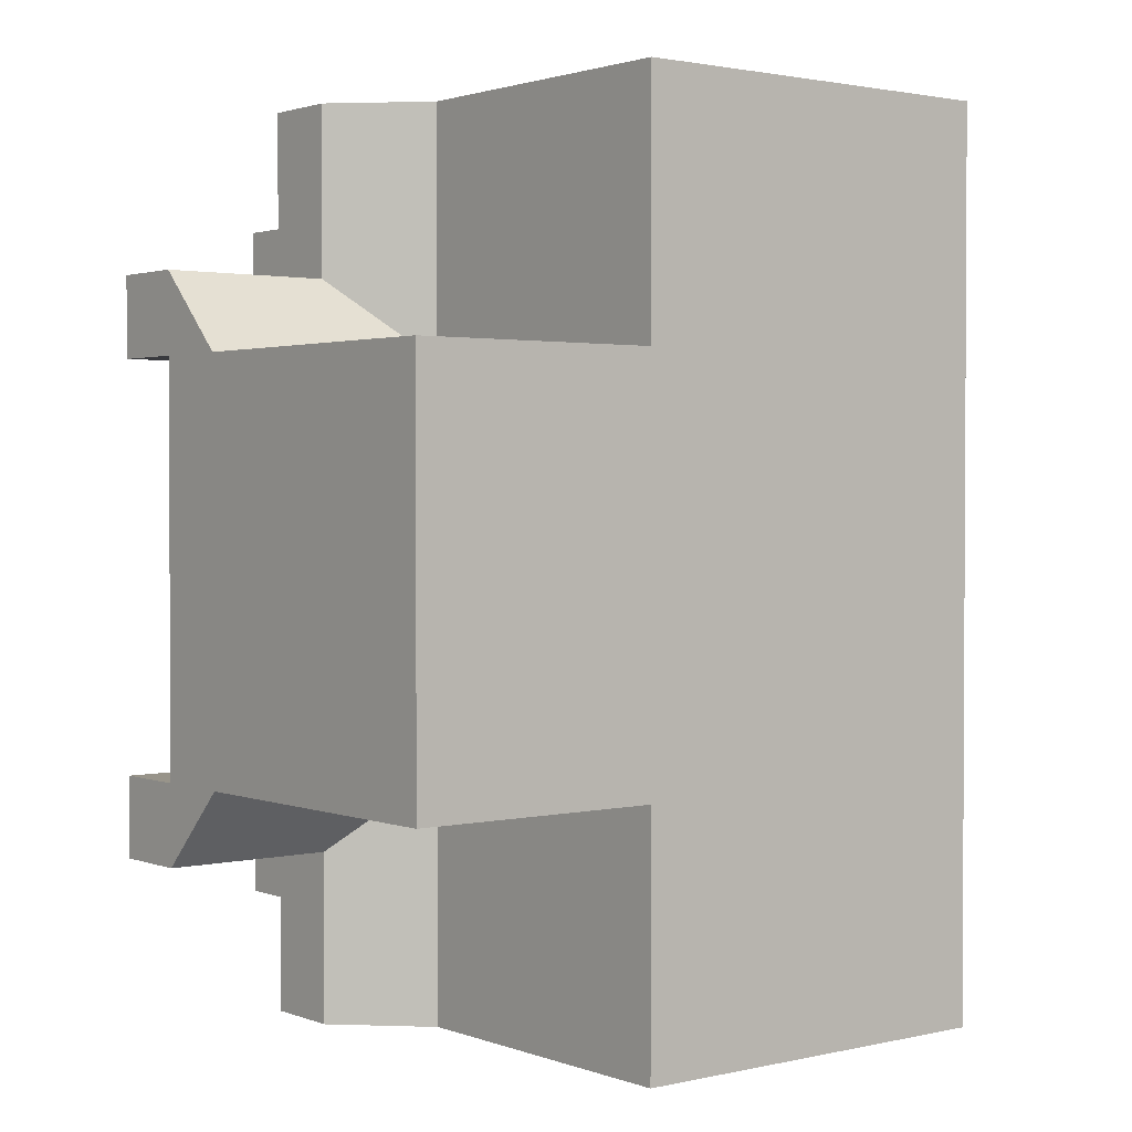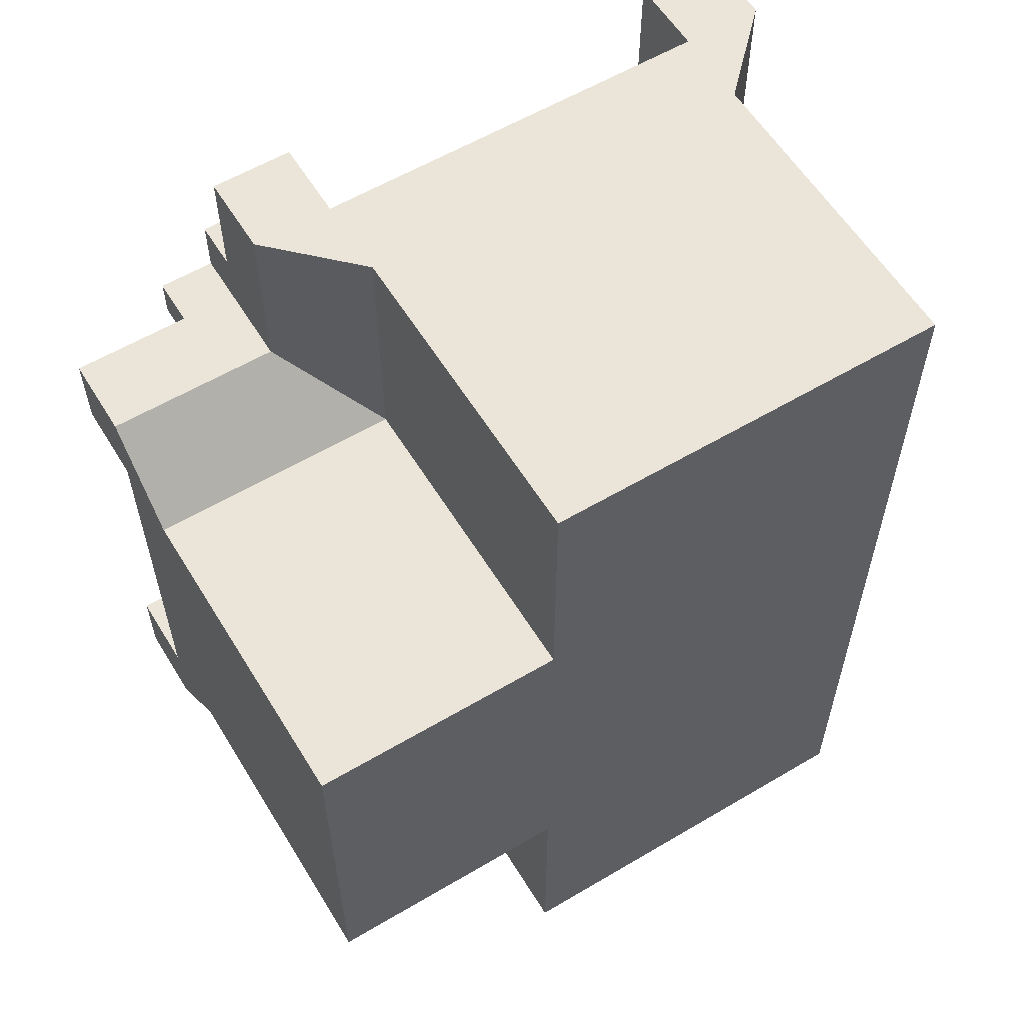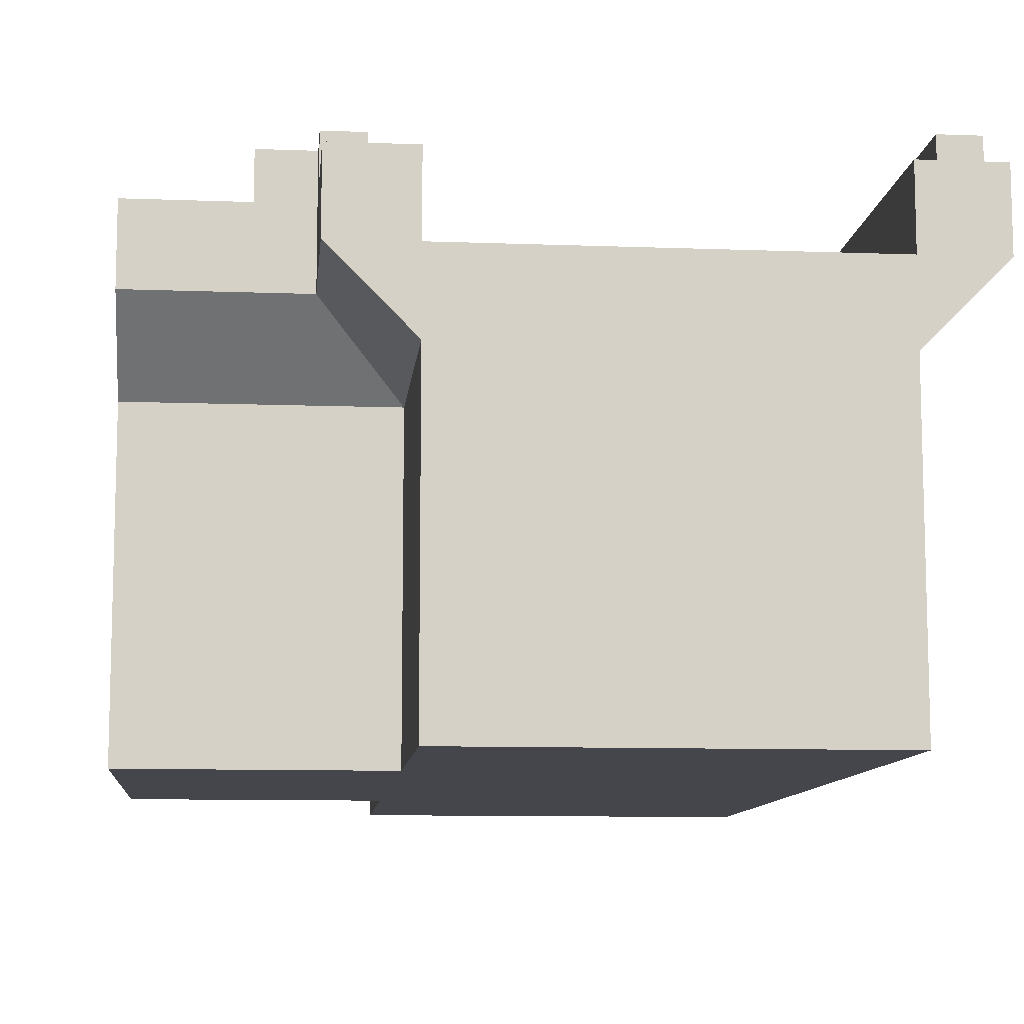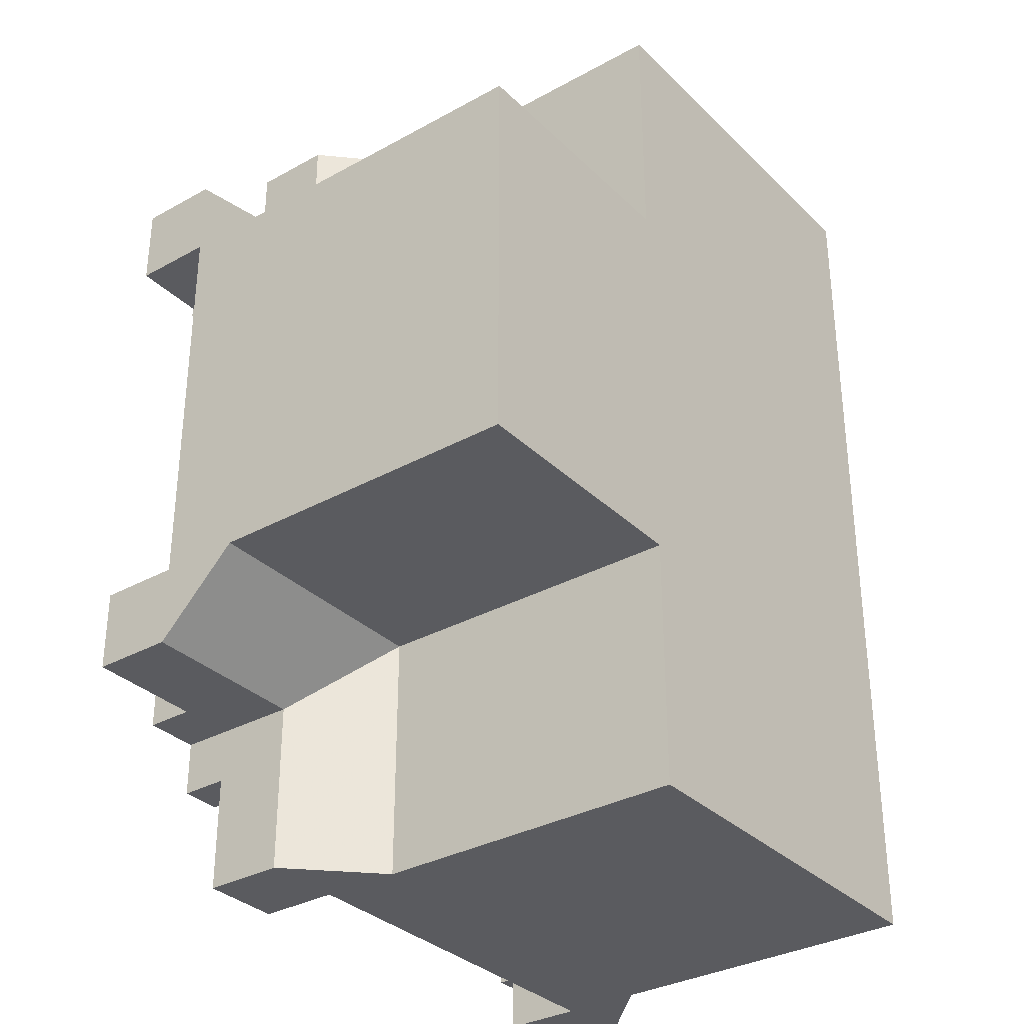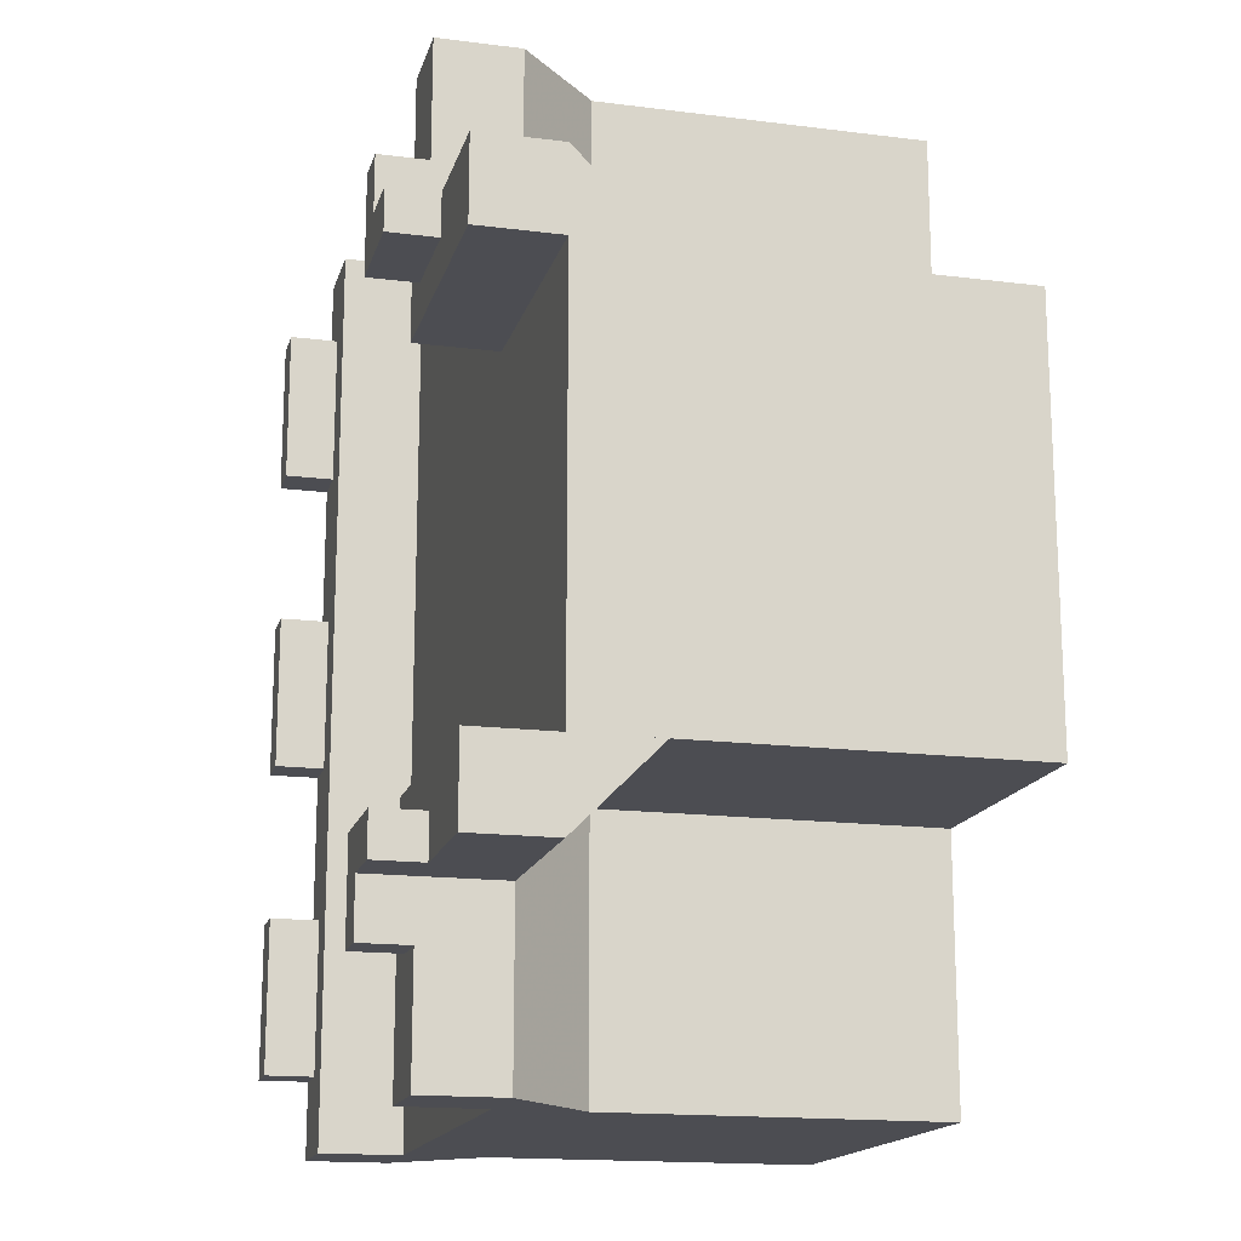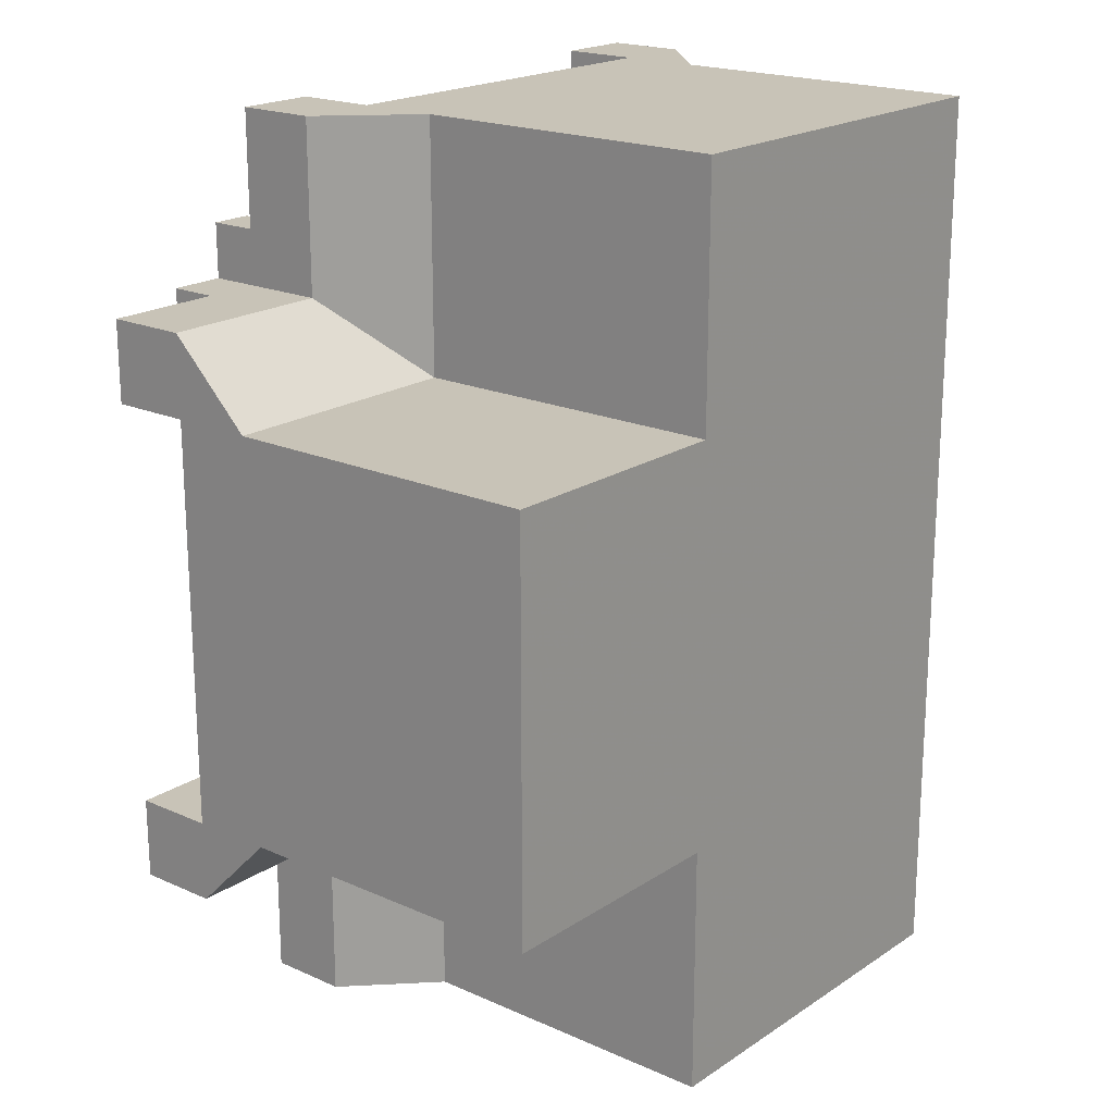
<metadata>
{"format":"obj","ext":"obj","renderer":"f3d","projection":"perspective","resolution":1024,"background":"white","views":[{"elev":1.8,"azim":-38.5,"up":"+Z"},{"elev":58.7,"azim":-31.4,"up":"+Z"},{"elev":-10.1,"azim":-5.5,"up":"+Y"},{"elev":-32.9,"azim":-52.6,"up":"+Z"},{"elev":-16.4,"azim":-104.5,"up":"+Z"},{"elev":19.6,"azim":-50.4,"up":"+Z"}]}
</metadata>
<code>
o t-road-with-borders_Cube.113
v -2.25 -1 1
v -2.25 1 1
v -2.25 -1 -1
v -2.25 1 -1
v 3.647 0.9272 -3.672
v 3.247 0.9272 -3.672
v 3.247 3.427 -4.072
v 3.647 -1.073 -3.672
v 3.247 -1.073 -3.672
v 3.247 -1.473 -4.072
v -1 1 1
v -1 -1 1
v 1 -1 -1
v 1 1 -1
v 1 -1 1
v 1 1 1
v -0 -1 0
v -0 1 0
v 1 -1 2.25
v 1 1 2.25
v -1 -1 2.25
v -1 1 2.25
v -1 -1 -2.25
v -1 1 -2.25
v 1 -1 -2.25
v 1 1 -2.25
v -1 1 -1
v -1 -1 -1
v 1.4 1 2.25
v 1.4 1.4 2.25
v 1 1 2.25
v 1 1.4 2.25
v 1.4 1 -2.25
v 1.4 1.4 -2.25
v 1 1 -2.25
v 1 1.4 -2.25
v 1.196 1.638 -0.375
v 1.196 1.4 -0.375
v 1.4 1.638 -0.375
v 1.4 1.4 -0.375
v 1.196 1.638 0.375
v 1.196 1.4 0.375
v 1.4 1.638 0.375
v 1.4 1.4 0.375
v 1 1 2.25
v 1 0.6 2.25
v 1.4 1 2.25
v 1.196 1.638 -1.875
v 1.196 1.4 -1.875
v 1.4 1.638 -1.875
v 1.4 1.4 -1.875
v 1.196 1.638 -1.125
v 1.196 1.4 -1.125
v 1.4 1.638 -1.125
v 1.4 1.4 -1.125
v 1.196 1.638 1.125
v 1.196 1.4 1.125
v 1.4 1.638 1.125
v 1.4 1.4 1.125
v 1.196 1.638 1.875
v 1.196 1.4 1.875
v 1.4 1.638 1.875
v 1.4 1.4 1.875
v 1.4 1 -2.25
v 1 0.6 -2.25
v 1 1 -2.25
v -1.4 1 -2.25
v -1 0.6 -2.25
v -1 1 -2.25
v -1.196 1.4 1.673
v -1.4 1 1.4
v -1 1 1
v -1 0.6 1
v -1 1.4 1
v -1 1 1
v -1.4 1.4 1.4
v -1.4 1 1.4
v -2.25 1 1.4
v -2.25 1.4 1.4
v -2.25 1 1
v -2.25 1.4 1
v -1.4 1 2.25
v -1.4 1.4 2.25
v -1 1 2.25
v -1 1.4 2.25
v -1 1 2.25
v -1 0.6 2.25
v -1.4 1 2.25
v -2.25 1 1
v -2.25 0.6 1
v -2.25 1 1.4
v -2.25 1 -1.4
v -2.25 0.6 -1
v -2.25 1 -1
v -2.25 1.4 -1
v -2.25 1 -1
v -2.25 1.4 -1.4
v -2.25 1 -1.4
v -1 1.4 -2.25
v -1 1 -2.25
v -1.4 1.4 -2.25
v -1.4 1 -2.25
v -1.196 1.4 1.196
v -1.196 1.638 1.196
v -1.4 1.4 1.4
v -1.4 1.638 1.4
v -1.673 1.638 1.4
v -1.673 1.4 1.4
v -1.673 1.638 1.196
v -1.673 1.4 1.196
v -1.4 1.638 1.673
v -1.4 1.4 1.673
v -1.196 1.638 1.673
v -1.4 1 -1.4
v -1.4 1.4 -1.4
v -1 1 -1
v -1 1.4 -1
v -1 0.6 -1
v -1 1 -1
v -1.4 1 -1.4
v -1.673 1.4 -1.196
v -1.673 1.638 -1.196
v -1.673 1.4 -1.4
v -1.673 1.638 -1.4
v -1.196 1.4 -1.673
v -1.196 1.638 -1.673
v -1.4 1.4 -1.673
v -1.4 1.638 -1.673
v -1.4 1.638 -1.4
v -1.4 1.4 -1.4
v -1.196 1.638 -1.196
v -1.196 1.4 -1.196
f 2 4 3 1
f 11 2 1 12
f 14 16 15 13
f 20 22 21 19
f 24 26 25 23
f 27 24 23 28
f 11 18 27 4 2
f 1 3 28 17 12
f 4 27 28 3
f 14 18 16
f 13 15 17
f 16 20 19 15
f 16 18 11 22 20
f 19 21 12 17 15
f 22 11 12 21
f 27 18 14 26 24
f 23 25 13 17 28
f 26 14 13 25
f 30 32 31 29
f 32 36 35 31
f 36 34 33 35
f 34 30 29 33
f 29 31 35 33
f 34 36 32 30
f 44 42 38 40
f 39 43 44 40
f 37 39 40 38
f 39 37 41 43
f 41 37 38 42
f 43 41 42 44
f 55 53 49 51
f 50 54 55 51
f 48 50 51 49
f 50 48 52 54
f 52 48 49 53
f 54 52 53 55
f 63 61 57 59
f 58 62 63 59
f 56 58 59 57
f 58 56 60 62
f 60 56 57 61
f 62 60 61 63
f 45 66 65 46
f 64 66 45 47
f 47 45 46
f 66 64 65
f 64 47 46 65
f 88 71 73 87
f 83 85 74 76
f 78 80 75 77
f 83 76 77 82
f 81 74 75 80
f 79 81 80 78
f 94 92 93
f 74 85 84 75
f 85 83 82 84
f 76 79 78 77
f 77 75 84 82
f 76 74 81 79
f 71 91 90 73
f 72 86 87 73
f 67 69 68
f 120 119 69 67
f 119 94 93 118
f 71 72 89 91
f 91 89 90
f 86 88 87
f 120 67 68 118
f 115 117 99 101
f 114 116 96 98
f 115 101 102 114
f 95 97 98 96
f 117 95 96 116
f 101 99 100 102
f 111 106 105 112
f 109 107 106 104
f 109 104 103 110
f 70 112 105 103
f 103 105 108 110
f 104 113 70 103
f 107 109 110 108
f 104 106 111 113
f 106 107 108 105
f 113 111 112 70
f 88 86 72 71
f 89 72 73 90
f 99 117 116 100
f 97 115 114 98
f 102 100 116 114
f 97 95 117 115
f 92 120 118 93
f 69 119 118 68
f 92 94 119 120
f 122 124 123 121
f 129 128 127 130
f 131 129 124 122
f 128 126 125 127
f 131 122 121 132
f 132 130 127 125
f 121 123 130 132
f 126 131 132 125
f 126 128 129 131
f 124 129 130 123
f 11 12 17 18
f 18 17 28 27
f 14 13 17 18
f 18 17 15 16

</code>
